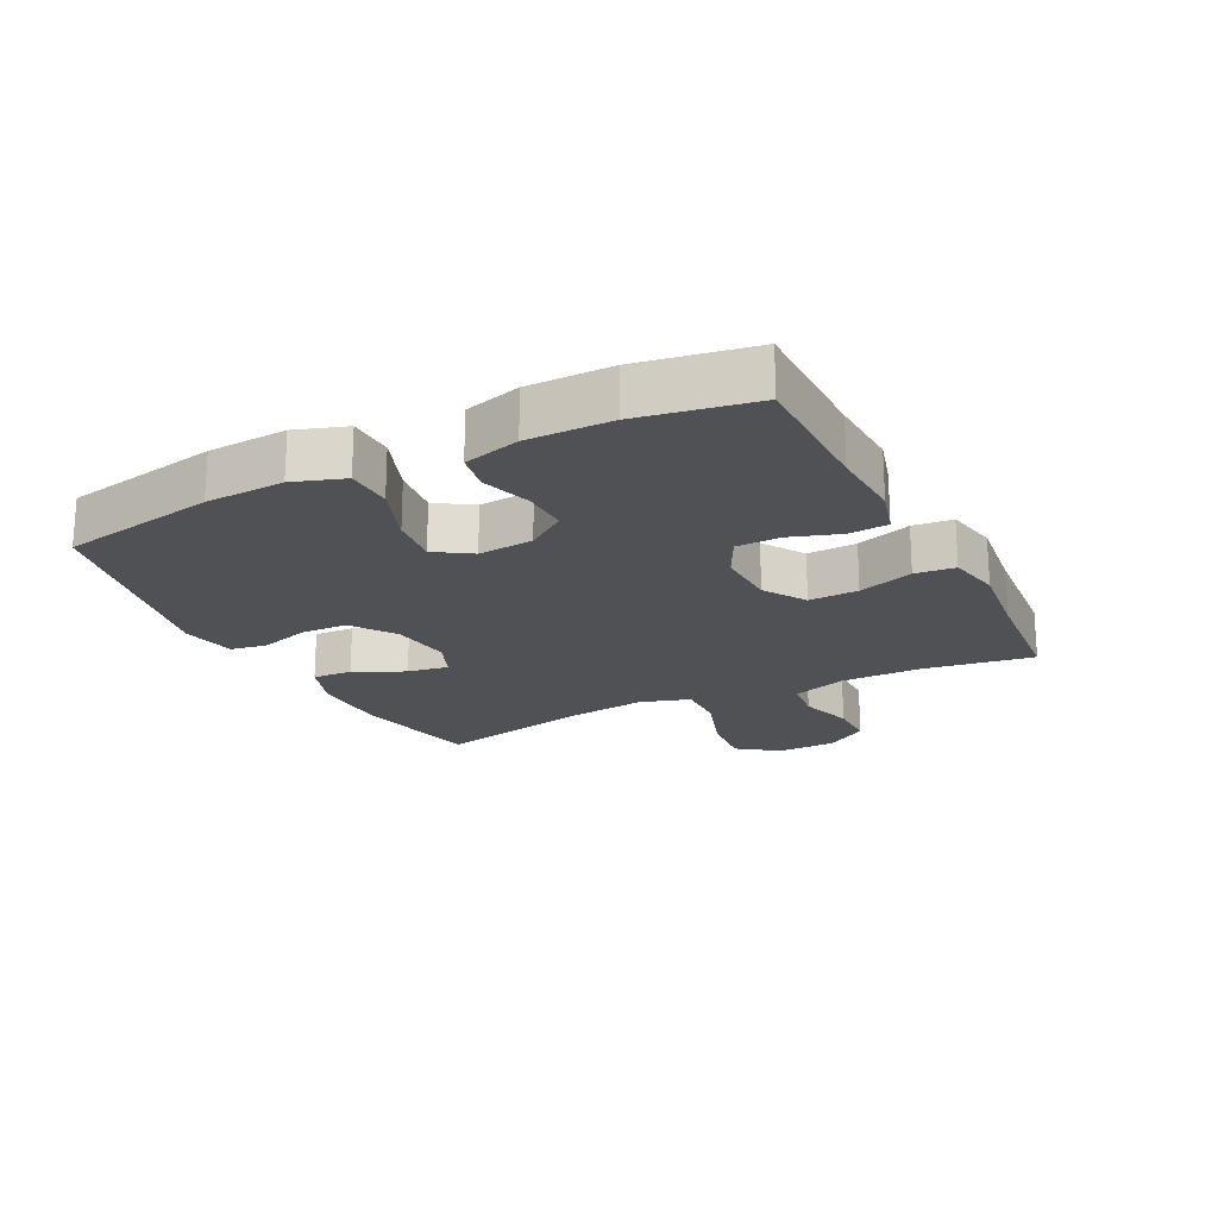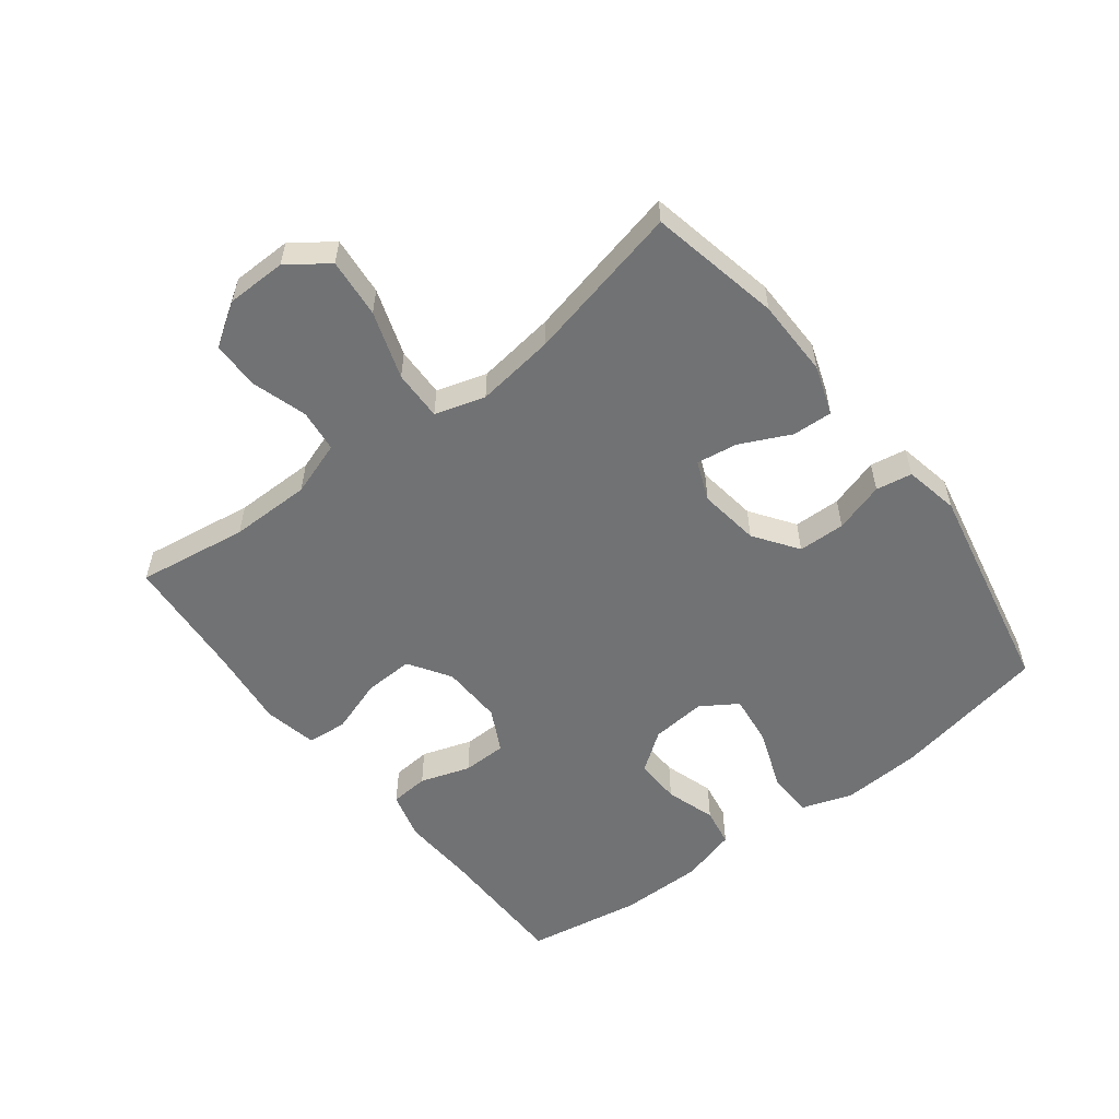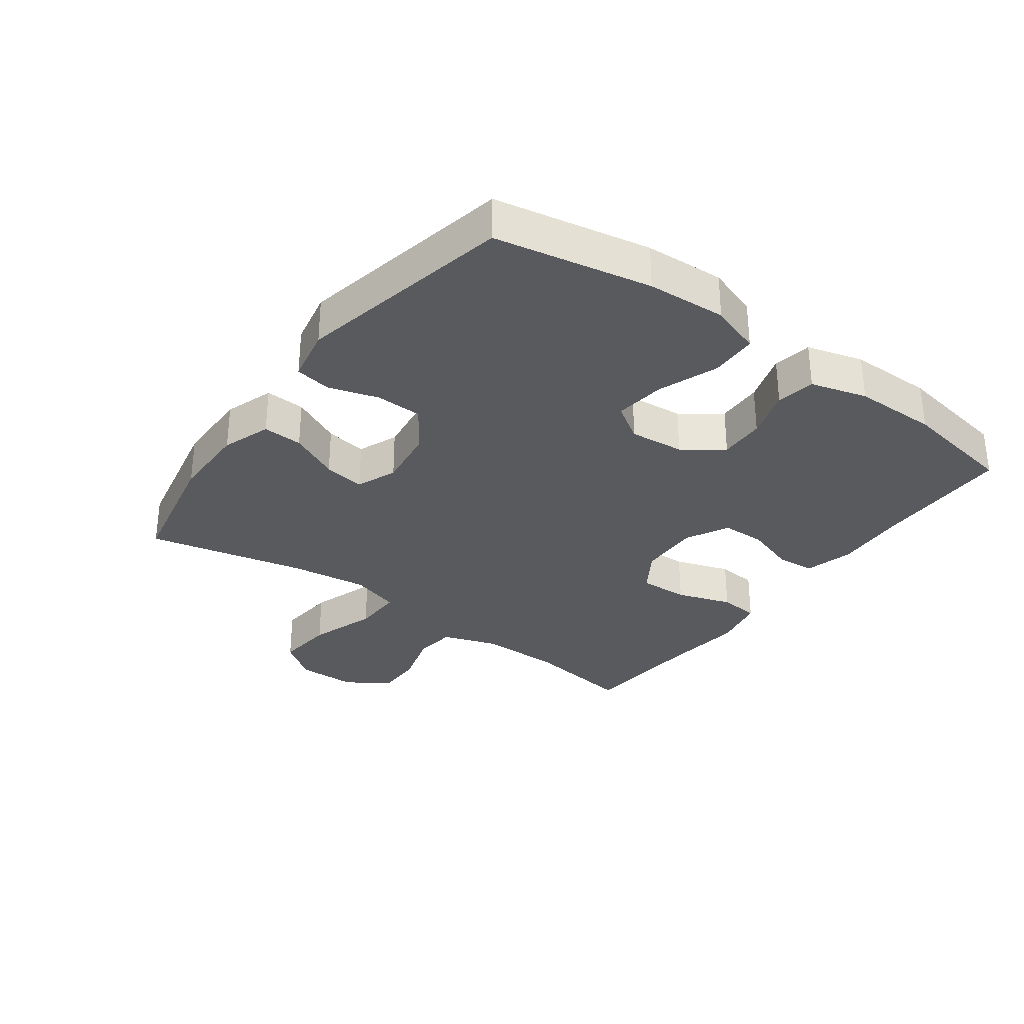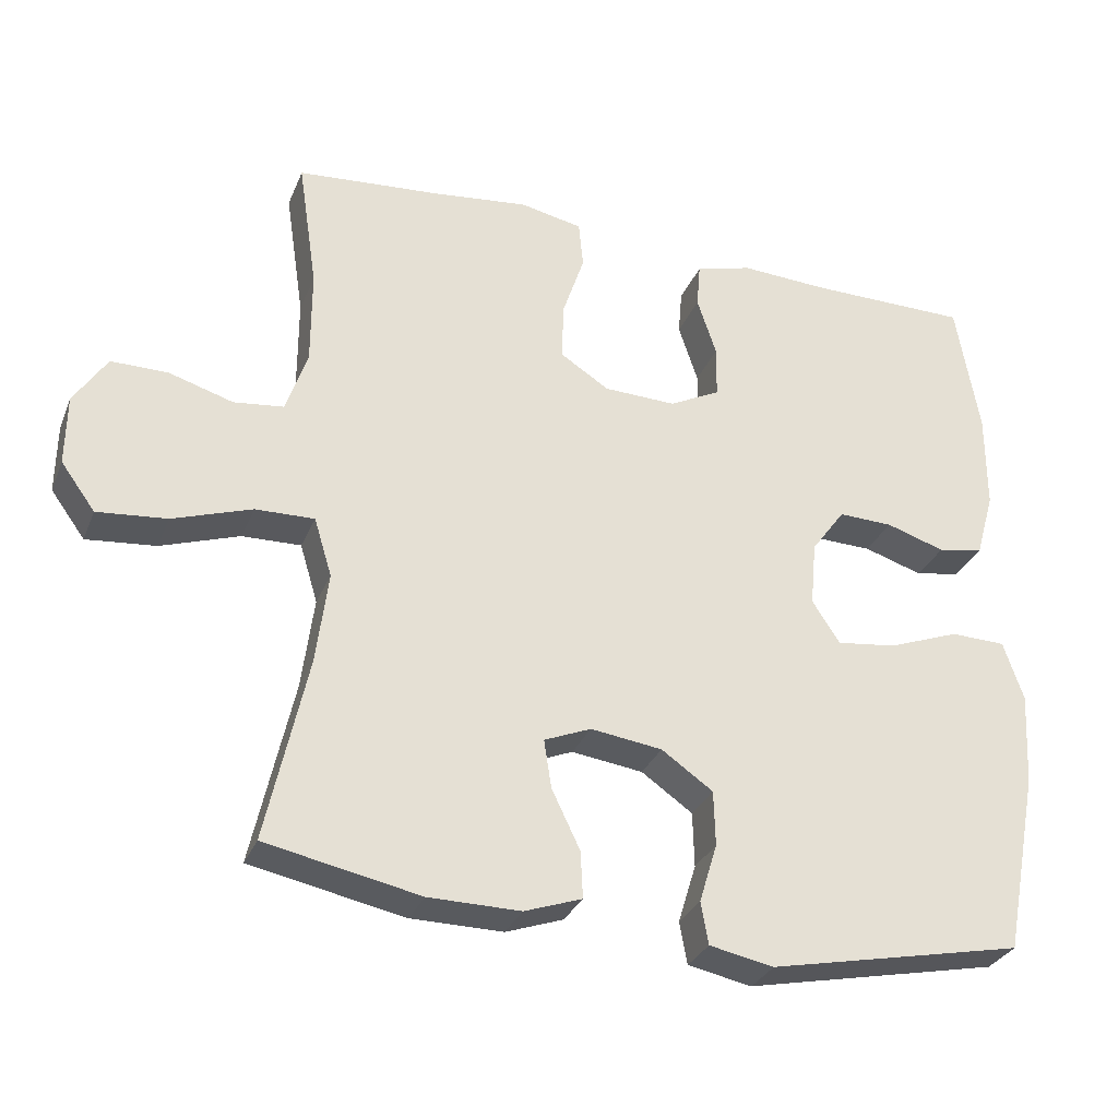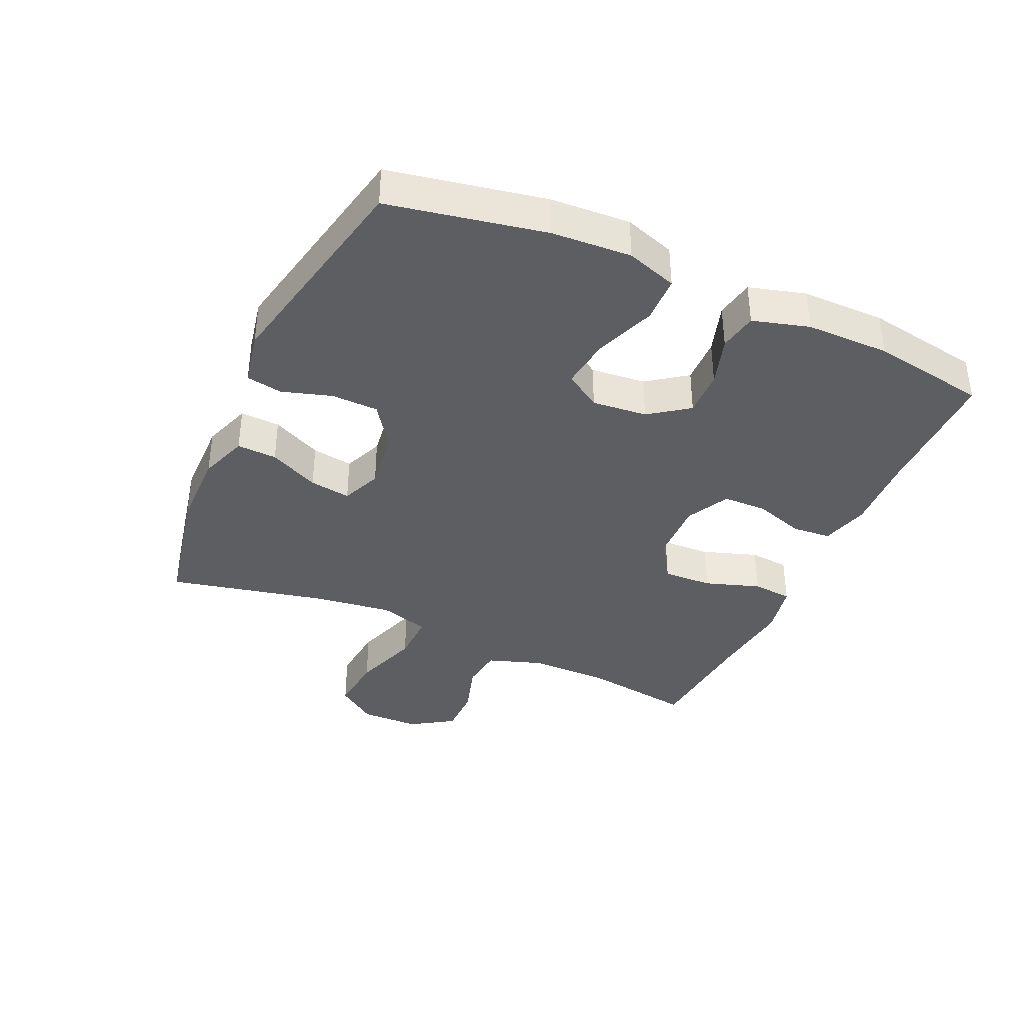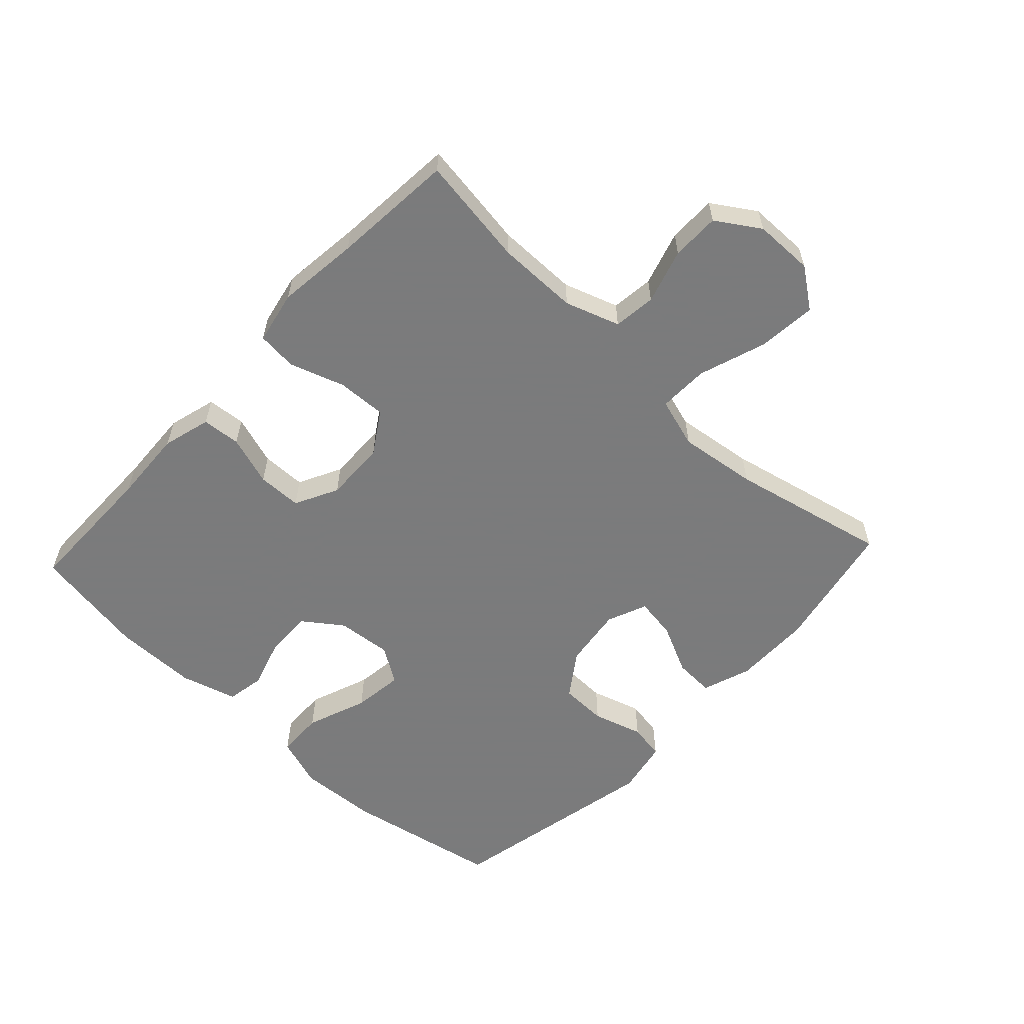
<metadata>
{"format":"obj","ext":"obj","renderer":"f3d","projection":"perspective","resolution":1024,"background":"white","views":[{"elev":-20.2,"azim":-63.2,"up":"+Y"},{"elev":-55.4,"azim":127.7,"up":"+Y"},{"elev":-31.6,"azim":-126.1,"up":"+Y"},{"elev":-30.5,"azim":160.3,"up":"+Z"},{"elev":-37.8,"azim":-114.2,"up":"+Y"},{"elev":-58.4,"azim":47.0,"up":"+Y"}]}
</metadata>
<code>
v 0.5 0.07 -0.5
v 0.293 0.07 -0.542
v 0.17 0.07 -0.543
v 0.093 0.07 -0.516
v 0.096 0.07 -0.453
v 0.134 0.07 -0.374
v 0.144 0.07 -0.309
v 0.081 0.07 -0.283
v -0.015 0.07 -0.296
v -0.084 0.07 -0.344
v -0.086 0.07 -0.418
v -0.062 0.07 -0.497
v -0.072 0.07 -0.554
v -0.158 0.07 -0.571
v -0.5 0.07 -0.5
v -0.547 0.07 -0.254
v -0.554 0.07 -0.129
v -0.527 0.07 -0.049
v -0.453 0.07 -0.047
v -0.357 0.07 -0.083
v -0.277 0.07 -0.093
v -0.24 0.07 -0.036
v -0.248 0.07 0.051
v -0.293 0.07 0.113
v -0.366 0.07 0.111
v -0.445 0.07 0.086
v -0.506 0.07 0.097
v -0.531 0.07 0.186
v -0.531 0.07 0.318
v -0.5 0.07 0.5
v -0.284 0.07 0.501
v -0.167 0.07 0.507
v -0.091 0.07 0.486
v -0.086 0.07 0.425
v -0.112 0.07 0.346
v -0.111 0.07 0.276
v -0.043 0.07 0.241
v 0.054 0.07 0.244
v 0.12 0.07 0.286
v 0.117 0.07 0.364
v 0.088 0.07 0.451
v 0.094 0.07 0.514
v 0.178 0.07 0.531
v 0.307 0.07 0.516
v 0.5 0.07 0.5
v 0.474 0.07 0.326
v 0.474 0.07 0.198
v 0.503 0.07 0.112
v 0.57 0.07 0.104
v 0.656 0.07 0.13
v 0.732 0.07 0.13
v 0.776 0.07 0.062
v 0.777 0.07 -0.032
v 0.731 0.07 -0.095
v 0.638 0.07 -0.086
v 0.532 0.07 -0.05
v 0.453 0.07 -0.048
v 0.429 0.07 -0.127
v 0.445 0.07 -0.251
v 0.5 0 -0.5
v 0.293 0 -0.542
v 0.17 0 -0.543
v 0.093 0 -0.516
v 0.096 0 -0.453
v 0.134 0 -0.374
v 0.144 0 -0.309
v 0.081 0 -0.283
v -0.015 0 -0.296
v -0.084 0 -0.344
v -0.086 0 -0.418
v -0.062 0 -0.497
v -0.072 0 -0.554
v -0.158 0 -0.571
v -0.5 0 -0.5
v -0.547 0 -0.254
v -0.554 0 -0.129
v -0.527 0 -0.049
v -0.453 0 -0.047
v -0.357 0 -0.083
v -0.277 0 -0.093
v -0.24 0 -0.036
v -0.248 0 0.051
v -0.293 0 0.113
v -0.366 0 0.111
v -0.445 0 0.086
v -0.506 0 0.097
v -0.531 0 0.186
v -0.531 0 0.318
v -0.5 0 0.5
v -0.284 0 0.501
v -0.167 0 0.507
v -0.091 0 0.486
v -0.086 0 0.425
v -0.112 0 0.346
v -0.111 0 0.276
v -0.043 0 0.241
v 0.054 0 0.244
v 0.12 0 0.286
v 0.117 0 0.364
v 0.088 0 0.451
v 0.094 0 0.514
v 0.178 0 0.531
v 0.307 0 0.516
v 0.5 0 0.5
v 0.474 0 0.326
v 0.474 0 0.198
v 0.503 0 0.112
v 0.57 0 0.104
v 0.656 0 0.13
v 0.732 0 0.13
v 0.776 0 0.062
v 0.777 0 -0.032
v 0.731 0 -0.095
v 0.638 0 -0.086
v 0.532 0 -0.05
v 0.453 0 -0.048
v 0.429 0 -0.127
v 0.445 0 -0.251
f 54 55 56
f 53 54 56
f 52 53 56
f 51 52 56
f 50 51 56
f 49 50 56
f 48 49 56 57
f 47 48 57
f 46 47 57 58
f 44 45 46
f 44 46 58
f 43 44 58
f 42 43 58
f 41 42 58
f 40 41 58
f 33 34 35
f 32 33 35
f 31 32 35
f 31 35 36
f 30 31 36
f 29 30 36
f 28 29 36
f 27 28 36
f 26 27 36
f 25 26 36
f 24 25 36 37
f 18 19 20
f 17 18 20
f 16 17 20
f 15 16 20
f 14 15 20
f 13 14 20
f 12 13 20
f 11 12 20
f 10 11 20 21
f 9 10 21 22
f 4 5 6
f 3 4 6
f 2 3 6
f 1 2 6
f 59 1 6
f 59 6 7
f 58 59 7
f 40 58 7
f 39 40 7
f 38 39 7 8
f 37 38 8
f 24 37 8
f 23 24 8
f 8 9 22 23
f 115 114 113
f 115 113 112
f 115 112 111
f 115 111 110
f 115 110 109
f 115 109 108
f 116 115 108 107
f 116 107 106
f 117 116 106 105
f 105 104 103
f 117 105 103
f 117 103 102
f 117 102 101
f 117 101 100
f 117 100 99
f 94 93 92
f 94 92 91
f 94 91 90
f 95 94 90
f 95 90 89
f 95 89 88
f 95 88 87
f 95 87 86
f 95 86 85
f 95 85 84
f 96 95 84 83
f 79 78 77
f 79 77 76
f 79 76 75
f 79 75 74
f 79 74 73
f 79 73 72
f 79 72 71
f 79 71 70
f 80 79 70 69
f 81 80 69 68
f 65 64 63
f 65 63 62
f 65 62 61
f 65 61 60
f 65 60 118
f 66 65 118
f 66 118 117
f 66 117 99
f 66 99 98
f 67 66 98 97
f 67 97 96
f 67 96 83
f 67 83 82
f 82 81 68 67
f 1 60 61 2
f 2 61 62 3
f 3 62 63 4
f 4 63 64 5
f 5 64 65 6
f 6 65 66 7
f 7 66 67 8
f 8 67 68 9
f 9 68 69 10
f 10 69 70 11
f 11 70 71 12
f 12 71 72 13
f 13 72 73 14
f 14 73 74 15
f 15 74 75 16
f 16 75 76 17
f 17 76 77 18
f 18 77 78 19
f 19 78 79 20
f 20 79 80 21
f 21 80 81 22
f 22 81 82 23
f 23 82 83 24
f 24 83 84 25
f 25 84 85 26
f 26 85 86 27
f 27 86 87 28
f 28 87 88 29
f 29 88 89 30
f 30 89 90 31
f 31 90 91 32
f 32 91 92 33
f 33 92 93 34
f 34 93 94 35
f 35 94 95 36
f 36 95 96 37
f 37 96 97 38
f 38 97 98 39
f 39 98 99 40
f 40 99 100 41
f 41 100 101 42
f 42 101 102 43
f 43 102 103 44
f 44 103 104 45
f 45 104 105 46
f 46 105 106 47
f 47 106 107 48
f 48 107 108 49
f 49 108 109 50
f 50 109 110 51
f 51 110 111 52
f 52 111 112 53
f 53 112 113 54
f 54 113 114 55
f 55 114 115 56
f 56 115 116 57
f 57 116 117 58
f 58 117 118 59
f 59 118 60 1

</code>
